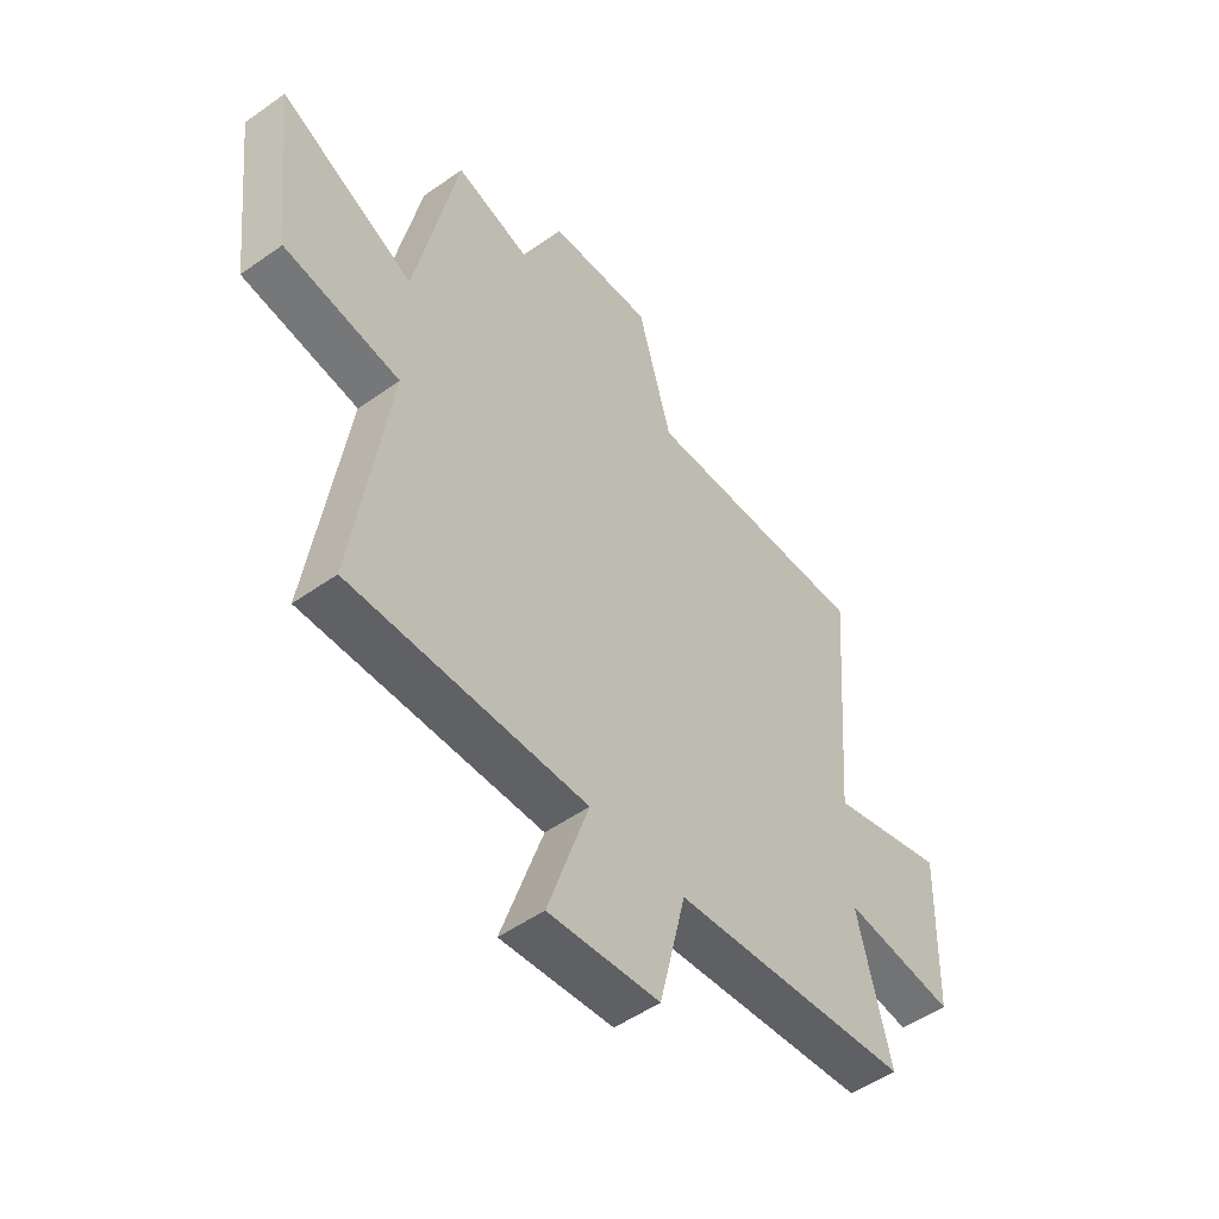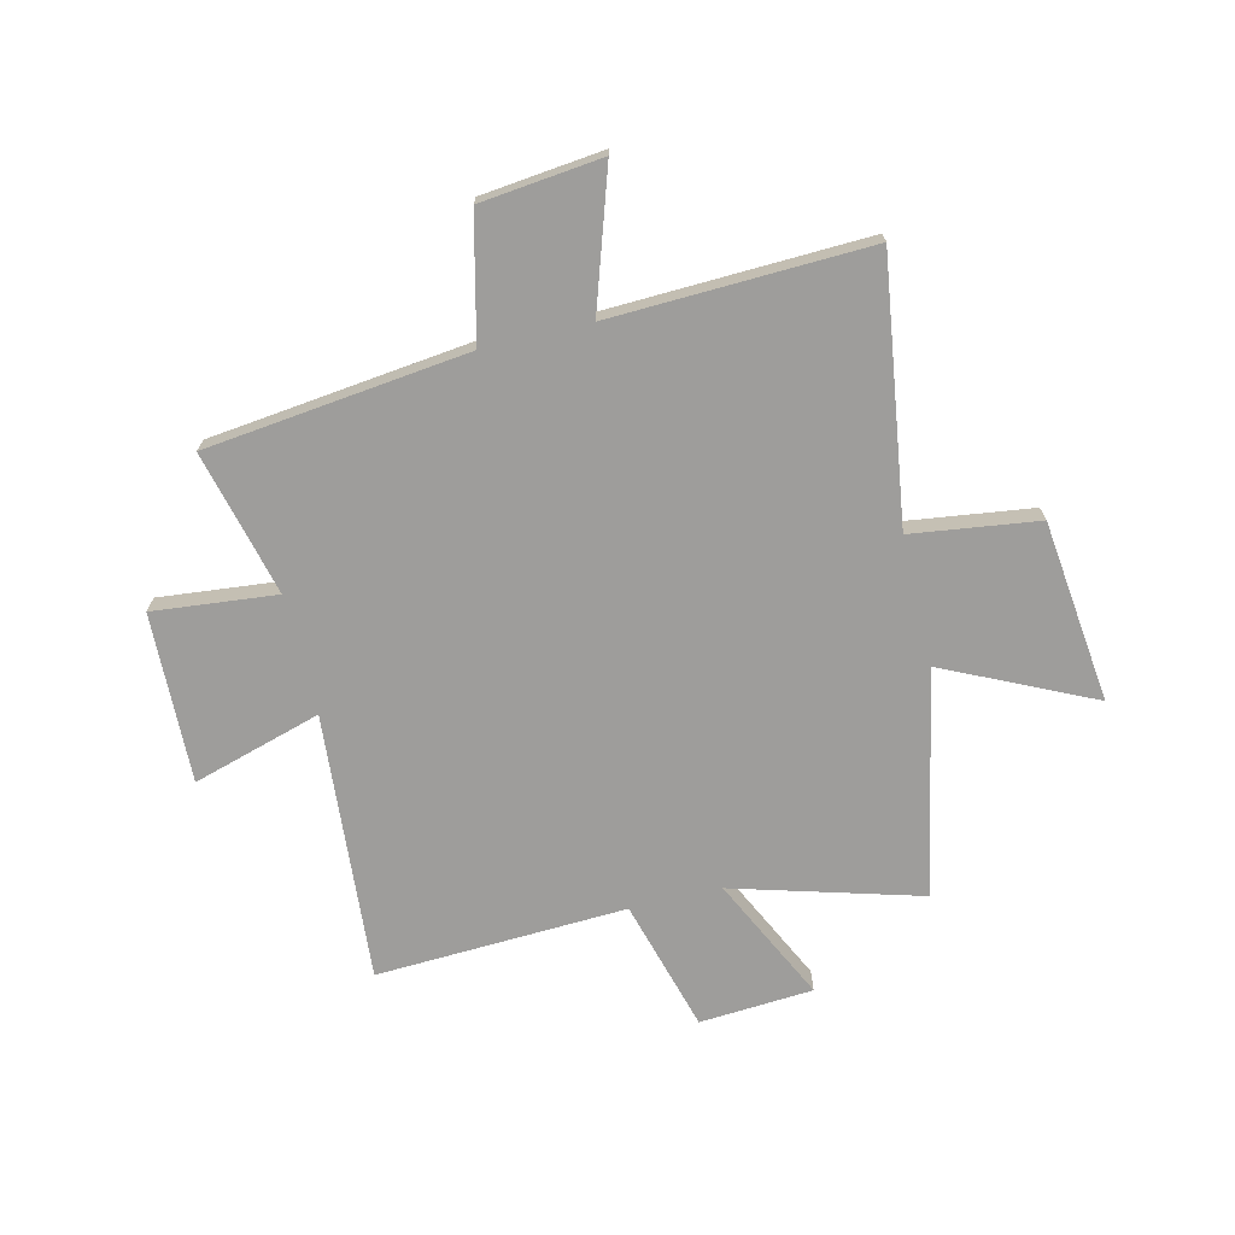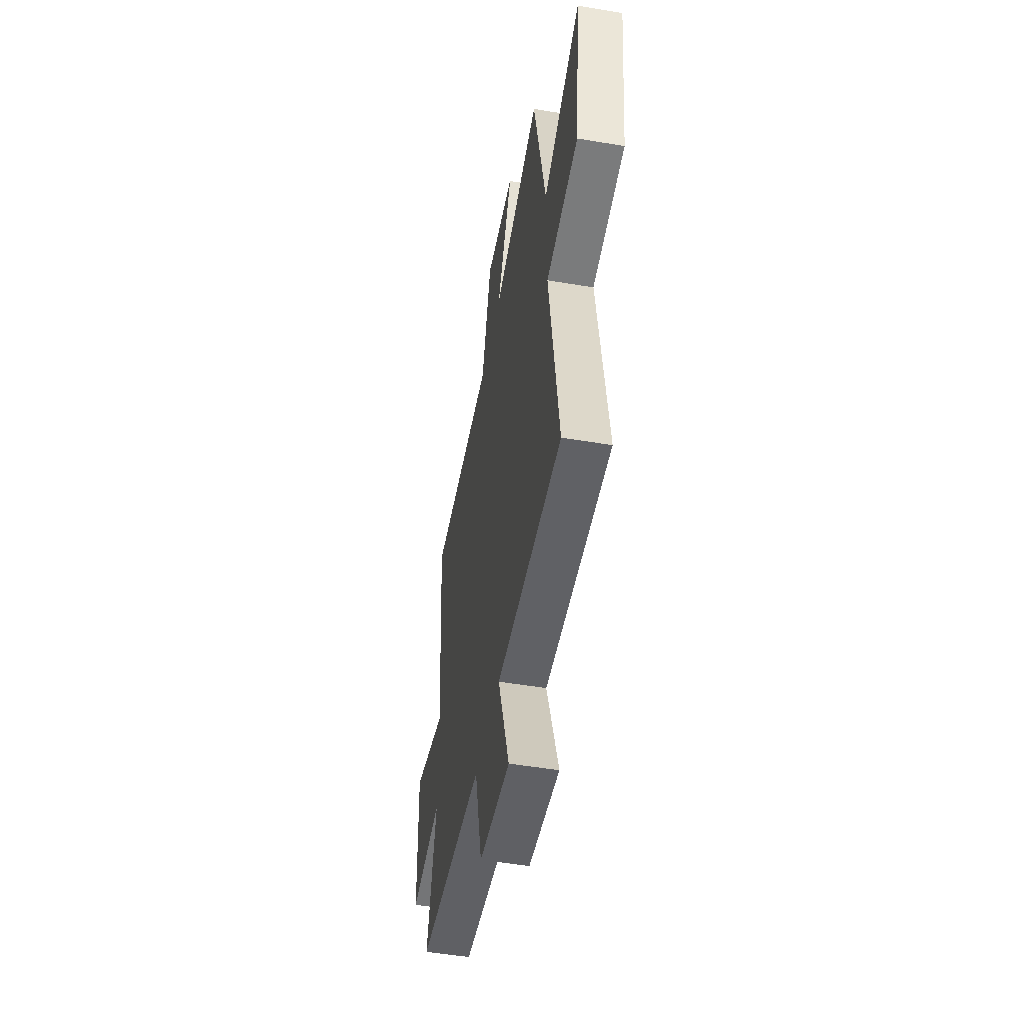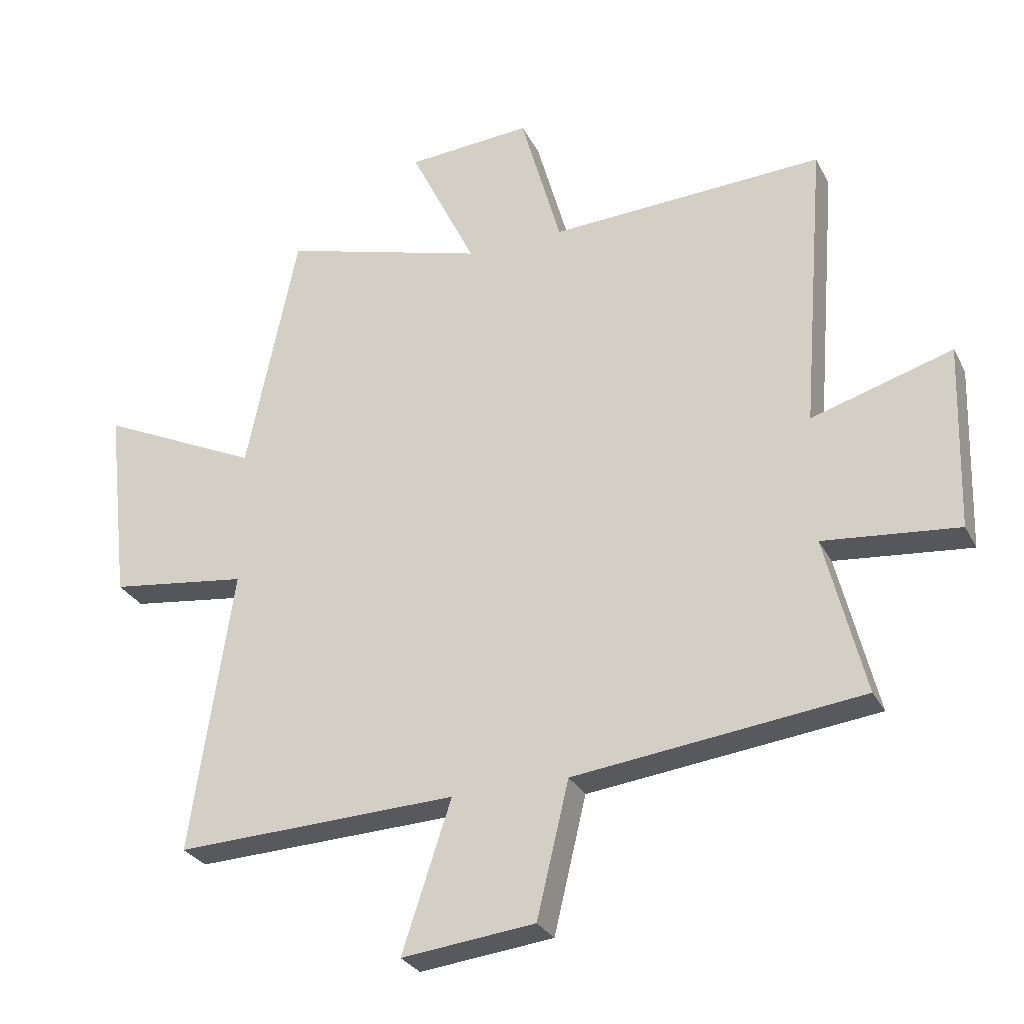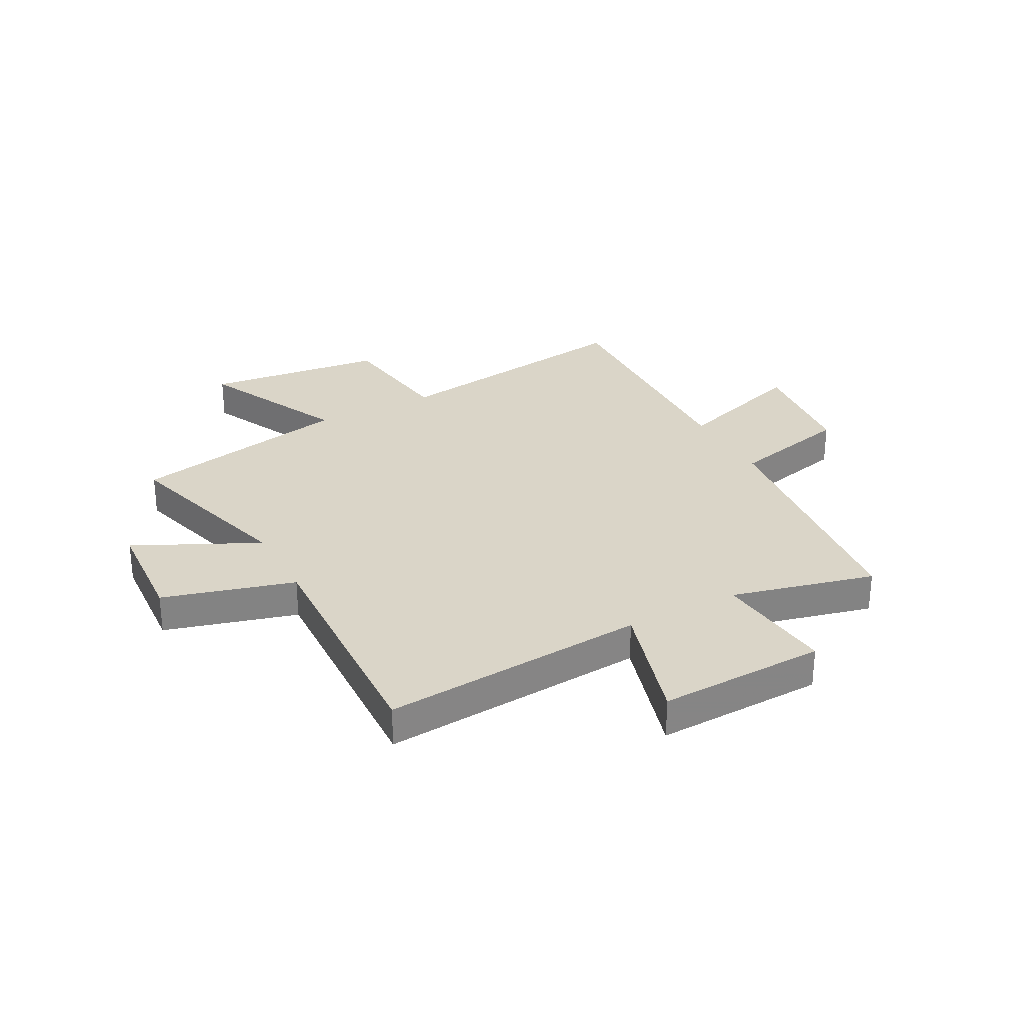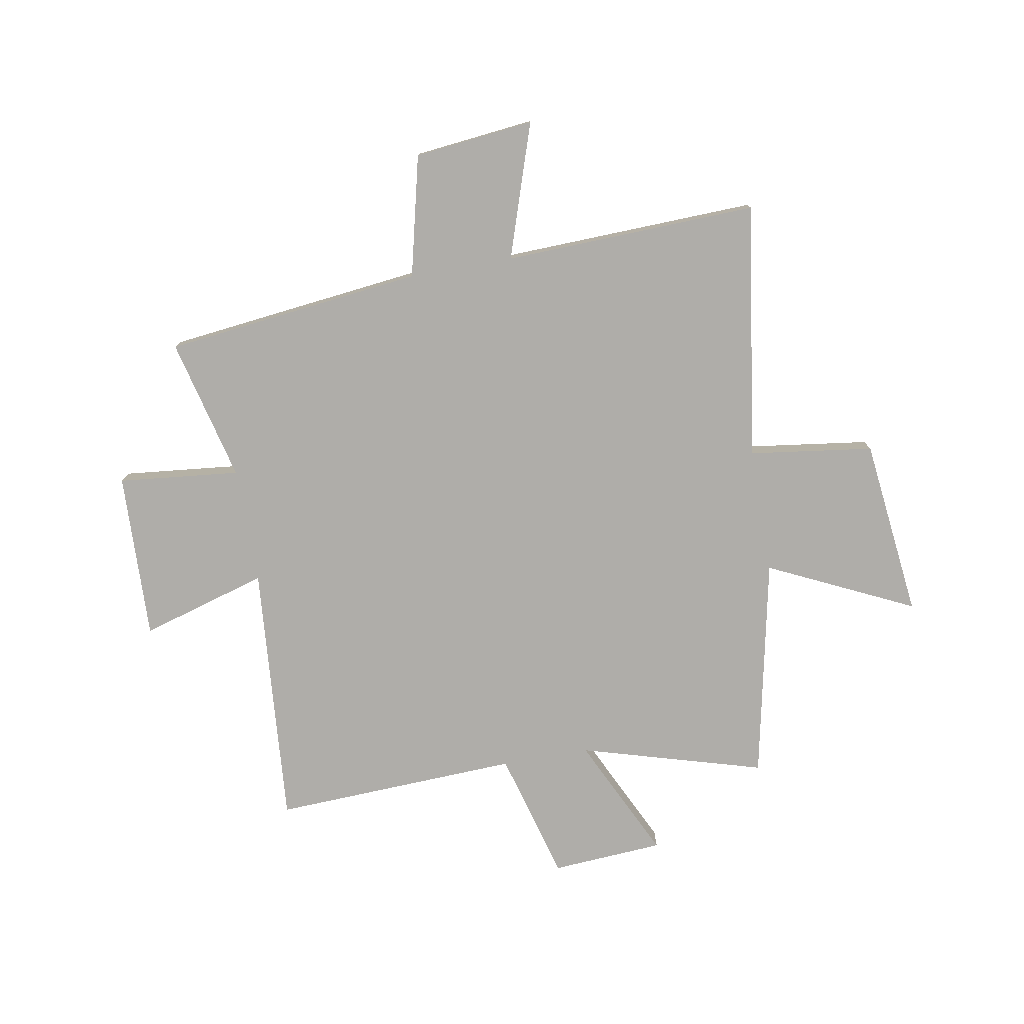
<metadata>
{"format":"obj","ext":"obj","renderer":"f3d","projection":"perspective","resolution":1024,"background":"white","views":[{"elev":-51.5,"azim":-52.5,"up":"+Z"},{"elev":-70.4,"azim":-166.4,"up":"+Y"},{"elev":-50.6,"azim":-100.4,"up":"+Z"},{"elev":-28.9,"azim":22.9,"up":"+Z"},{"elev":29.2,"azim":61.9,"up":"+Y"},{"elev":-77.4,"azim":-170.0,"up":"+Y"}]}
</metadata>
<code>
v -0.569 0.07 -0.516
v -0.5 0.07 -0.045
v -0.729 0.07 -0.014
v -0.767 0.07 0.316
v -0.5 0.07 0.189
v -0.416 0.07 0.597
v -0.079 0.07 0.5
v -0.188 0.07 0.726
v 0.018 0.07 0.74
v 0.085 0.07 0.5
v 0.539 0.07 0.52
v 0.5 0.07 0.034
v 0.733 0.07 0.103
v 0.723 0.07 -0.205
v 0.5 0.07 -0.182
v 0.565 0.07 -0.445
v 0.09 0.07 -0.5
v 0.037 0.07 -0.722
v -0.183 0.07 -0.746
v -0.102 0.07 -0.5
v -0.569 0 -0.516
v -0.5 0 -0.045
v -0.729 0 -0.014
v -0.767 0 0.316
v -0.5 0 0.189
v -0.416 0 0.597
v -0.079 0 0.5
v -0.188 0 0.726
v 0.018 0 0.74
v 0.085 0 0.5
v 0.539 0 0.52
v 0.5 0 0.034
v 0.733 0 0.103
v 0.723 0 -0.205
v 0.5 0 -0.182
v 0.565 0 -0.445
v 0.09 0 -0.5
v 0.037 0 -0.722
v -0.183 0 -0.746
v -0.102 0 -0.5
f 17 18 19 20
f 15 16 17 20
f 15 20 1 2
f 12 13 14 15
f 12 15 2
f 10 11 12 2
f 7 8 9 10
f 7 10 2 3
f 5 6 7
f 5 7 3
f 3 4 5
f 40 39 38 37
f 40 37 36 35
f 22 21 40 35
f 35 34 33 32
f 22 35 32
f 22 32 31 30
f 30 29 28 27
f 23 22 30 27
f 27 26 25
f 23 27 25
f 25 24 23
f 1 21 22 2
f 2 22 23 3
f 3 23 24 4
f 4 24 25 5
f 5 25 26 6
f 6 26 27 7
f 7 27 28 8
f 8 28 29 9
f 9 29 30 10
f 10 30 31 11
f 11 31 32 12
f 12 32 33 13
f 13 33 34 14
f 14 34 35 15
f 15 35 36 16
f 16 36 37 17
f 17 37 38 18
f 18 38 39 19
f 19 39 40 20
f 20 40 21 1

</code>
